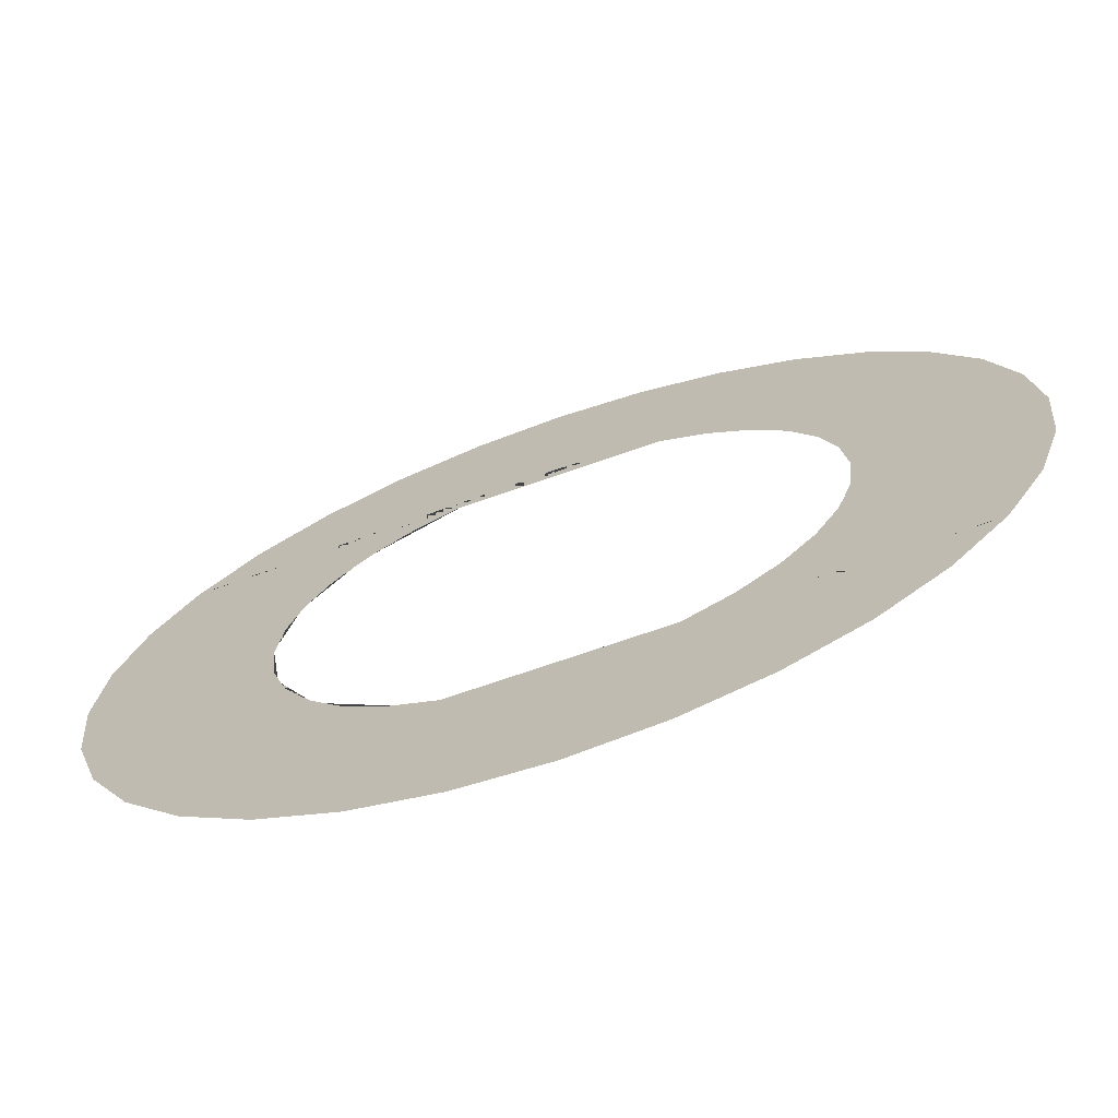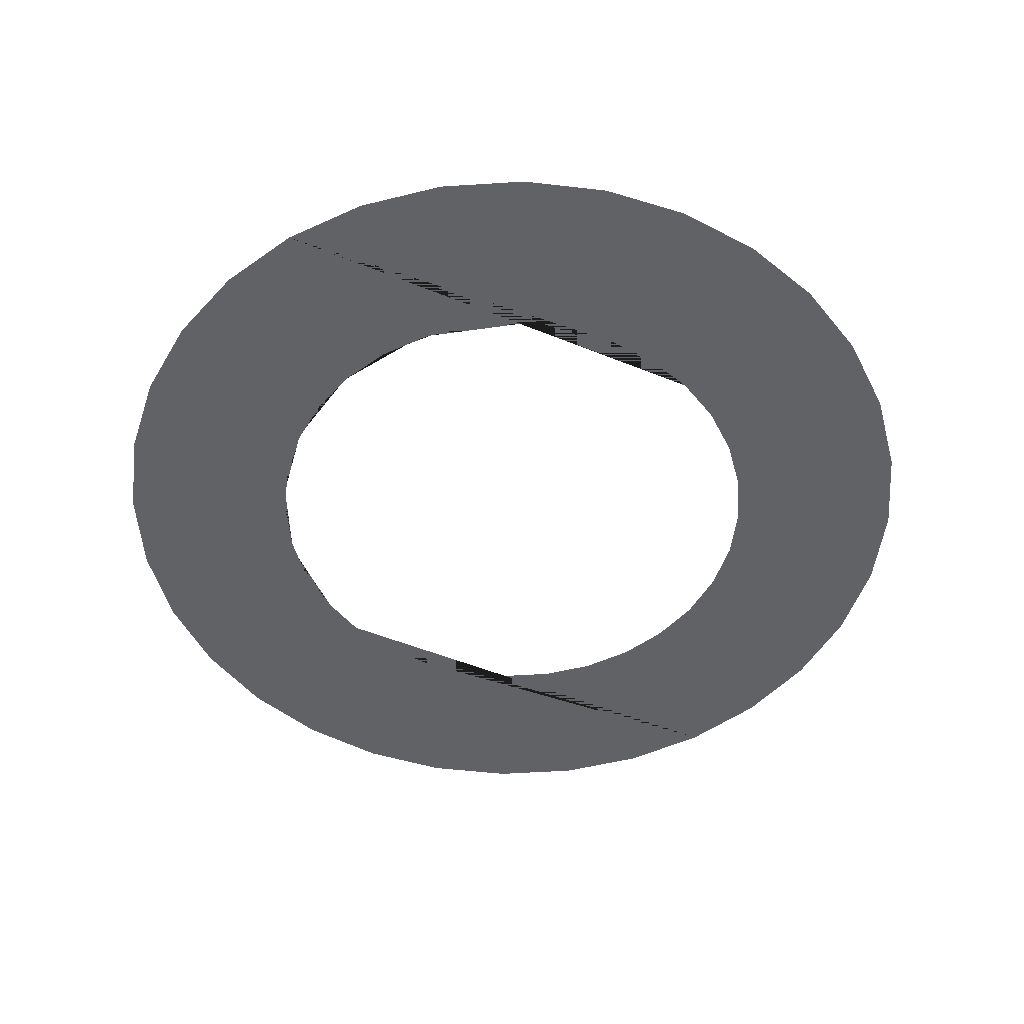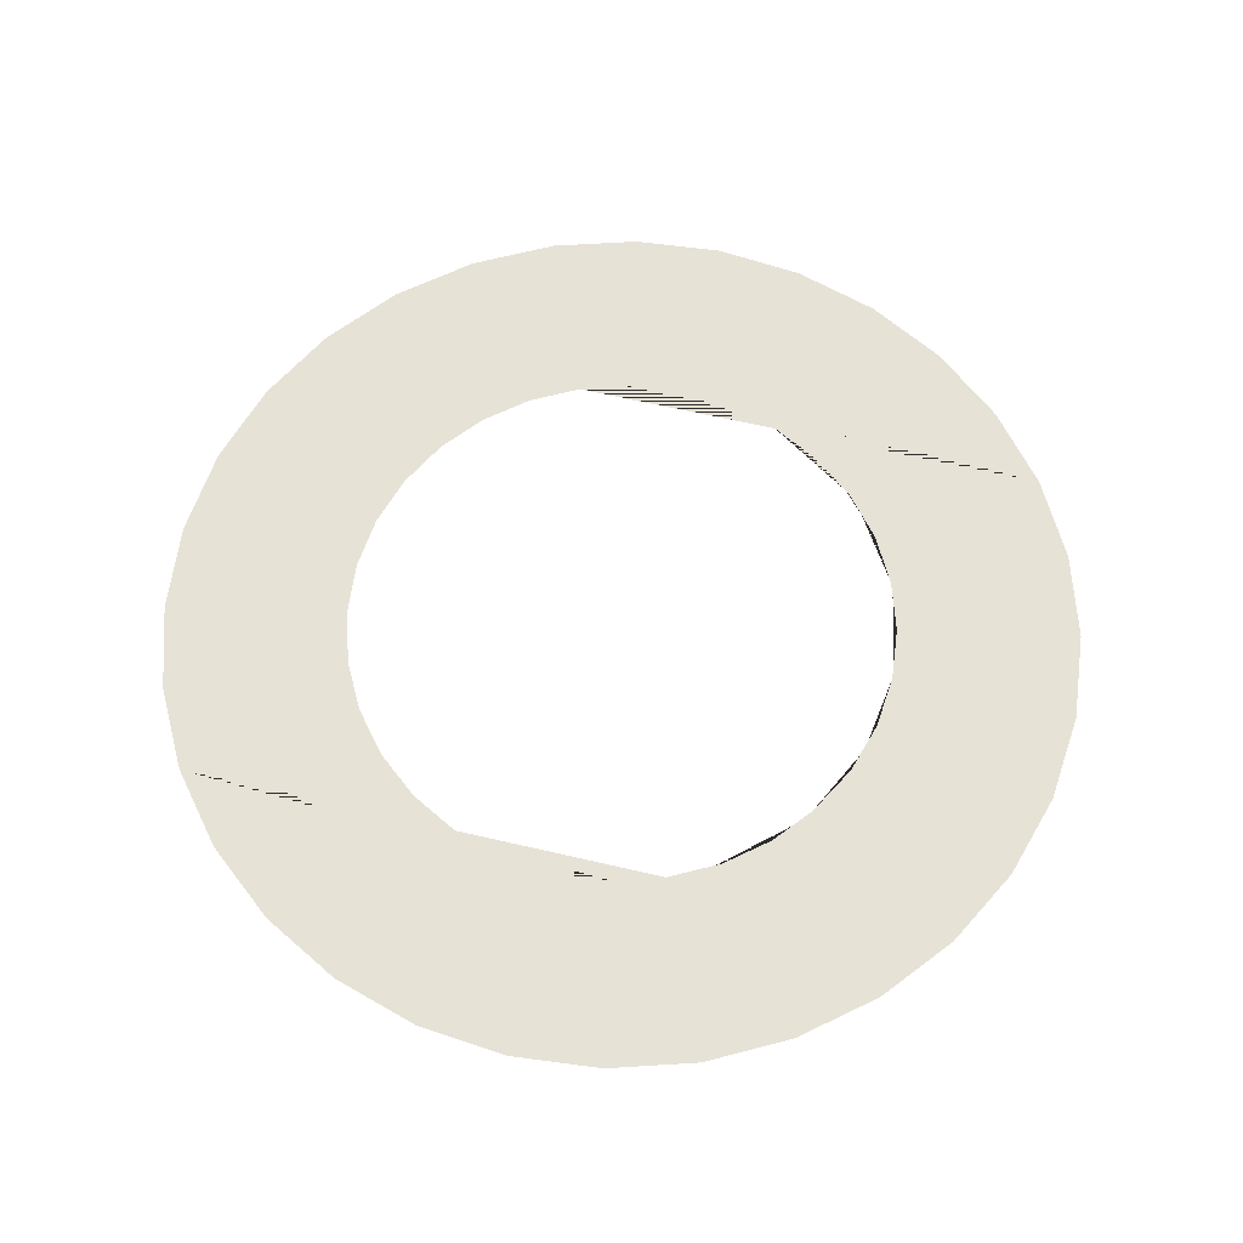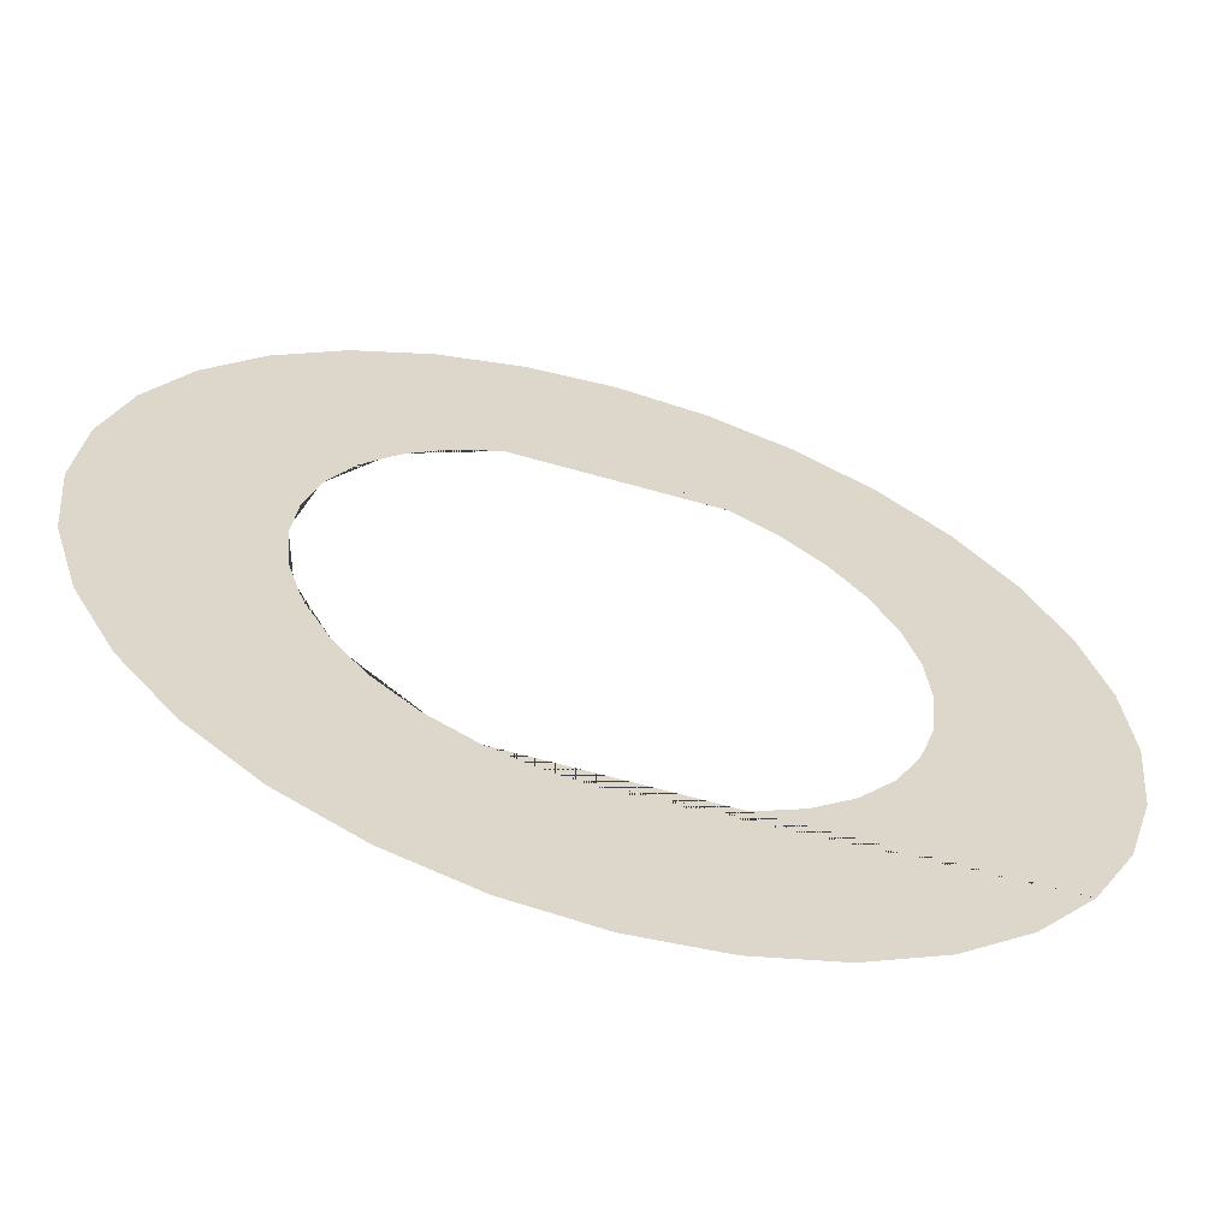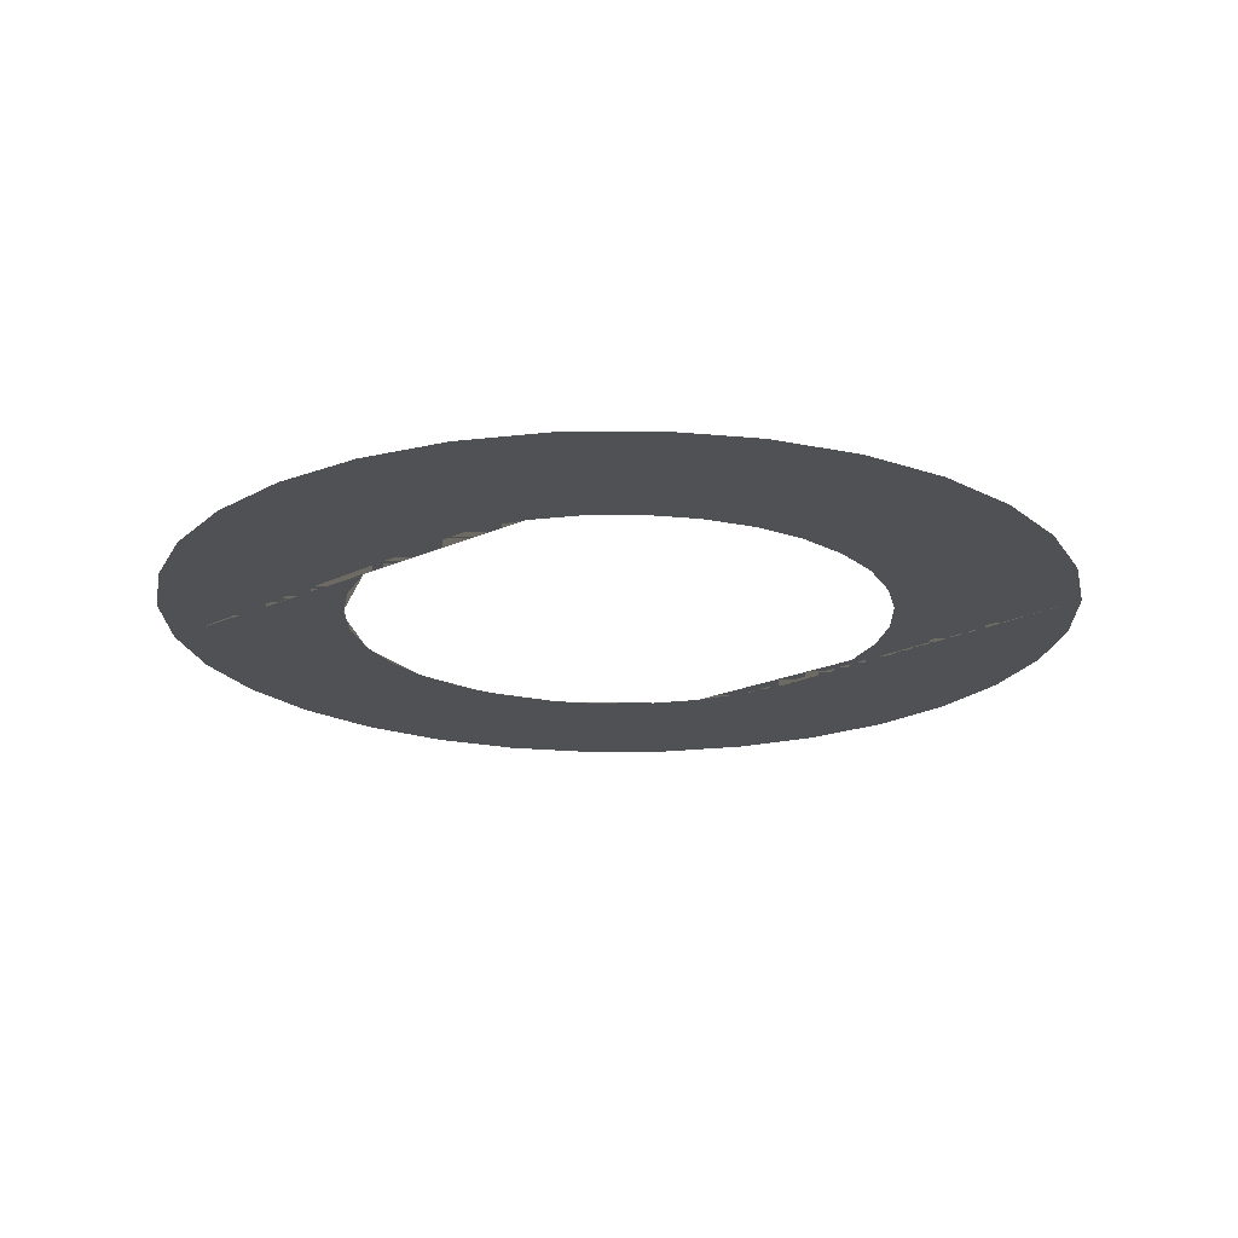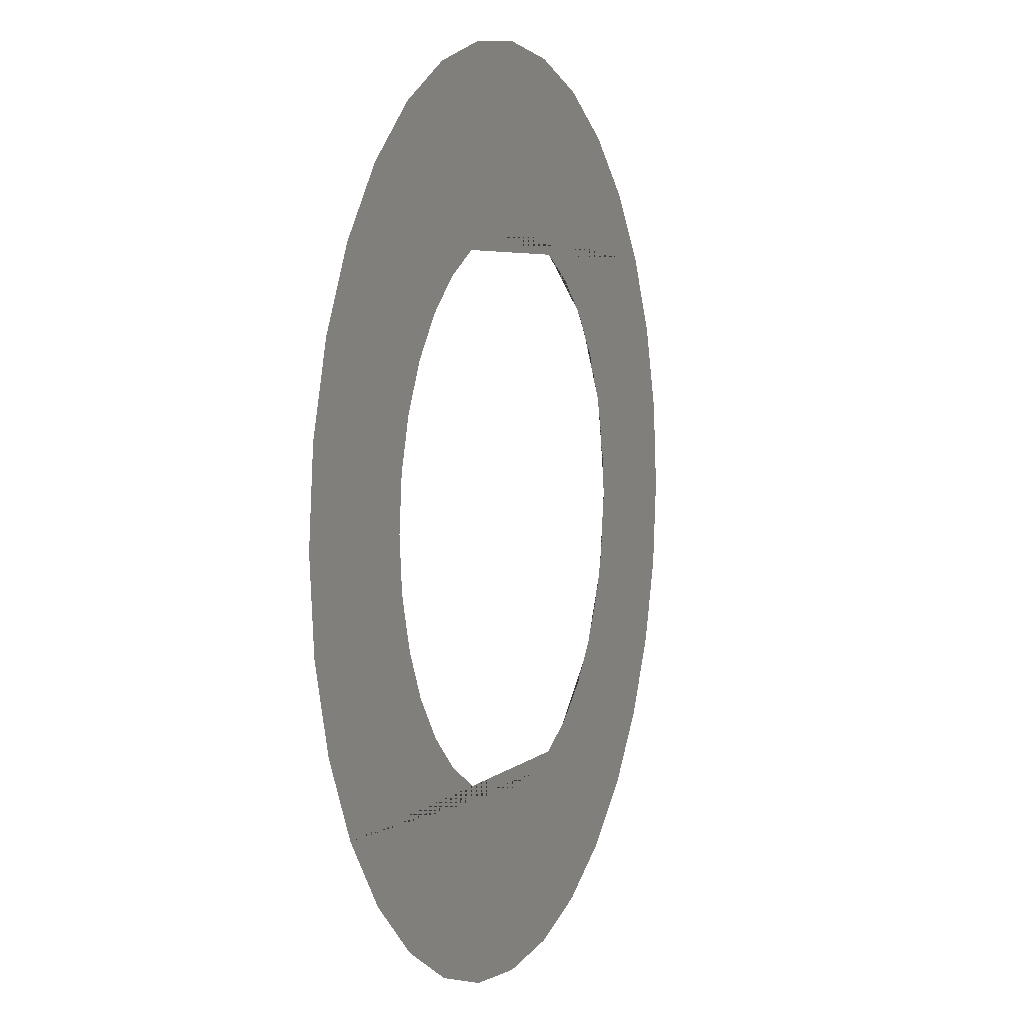
<metadata>
{"format":"obj","ext":"obj","renderer":"f3d","projection":"perspective","resolution":1024,"background":"white","views":[{"elev":-70.9,"azim":-160.8,"up":"+Y"},{"elev":-50.7,"azim":155.9,"up":"+Z"},{"elev":63.7,"azim":13.3,"up":"+Z"},{"elev":-61.7,"azim":163.7,"up":"+Y"},{"elev":-20.0,"azim":-139.5,"up":"+Z"},{"elev":4.4,"azim":-68.8,"up":"+Y"}]}
</metadata>
<code>
o Circle_Circle.001
v -0.3827 0.9239 0
v -0.1951 0.9808 0
v 0.3827 0.9239 0
v -0.5556 0.8315 0
v 0 1 0
v 0.1951 0.9808 0
v -0.7071 0.7071 0
v 0.7071 0.7071 0
v -0.8315 0.5556 0
v 0.8315 0.5556 -0
v 0.2255 0.5556 0
v 0.1171 0.5885 0
v 0 0.6 0
v -0.1171 0.5885 0
v -0.2296 0.5543 0
v 0.9239 0.3827 -0
v 0.4137 0.4329 0
v 0.3333 0.4989 0
v -0.3213 0.5053 0
v -0.9239 0.3827 0
v -0.3333 0.4989 0
v -0.4243 0.4243 0
v -0.4584 0.3827 0
v 0.4584 0.3827 -0
v 0.9808 0.1951 -0
v 0.5543 0.2296 -0
v 0.4989 0.3333 -0
v 0.4243 0.4243 0
v -0.4989 0.3333 0
v -0.9808 0.1951 0
v -0.5543 0.2296 0
v -0.5648 0.1951 0
v 0.5648 0.1951 -0
v 1 1e-06 -0
v 0.5961 0.03978 -0
v 0.5885 0.1171 -0
v -0.5769 0.1553 0
v -1 0 0
v -0.5885 0.1171 0
v -0.6 0 0
v 0.6 1e-06 -0
v 0.9808 -0.1951 -0
v 0.5769 -0.1553 -0
v 0.5885 -0.1171 -0
v -0.5961 -0.03978 0
v -0.9808 -0.1951 0
v -0.5885 -0.1171 0
v -0.5648 -0.1951 0
v 0.5648 -0.1951 -0
v 0.9239 -0.3827 -0
v 0.4932 -0.3403 -0
v 0.5543 -0.2296 -0
v -0.5501 -0.2375 0
v -0.9239 -0.3827 0
v -0.4989 -0.3333 0
v -0.4584 -0.3827 0
v 0.4584 -0.3827 -0
v 0.8315 -0.5556 -0
v 0.3213 -0.5053 -0
v 0.3333 -0.4989 -0
v 0.4243 -0.4243 -0
v -0.4243 -0.4243 0
v -0.4137 -0.4329 -0
v -0.8315 -0.5556 0
v -0.3333 -0.4989 -0
v -0.2296 -0.5543 -0
v -0.1171 -0.5885 -0
v -0 -0.6 -0
v 0.1171 -0.5885 -0
v 0.2255 -0.5556 -0
v 0.7071 -0.7071 -0
v -0.7071 -0.7071 0
v 0.5556 -0.8315 -0
v -0.5556 -0.8315 -0
v 0.3827 -0.9239 -0
v -0.3827 -0.9239 -0
v -0.1951 -0.9808 -0
v 0.1951 -0.9808 -0
v -0 -1 -0
v 0.5556 0.8315 0
f 1 2 3
f 4 1 3
f 2 5 6 3
f 7 4 8
f 9 7 8
f 10 11 12 13 14 15 9 8
f 11 10 16 17 18
f 9 15 19
f 20 9 19 21 22 23
f 24 16 25 26 27
f 17 16 24 28
f 20 23 29
f 30 20 29 31 32
f 33 25 34 35 36
f 26 25 33
f 30 32 37
f 38 30 37 39 40
f 41 34 42 43 44
f 35 34 41
f 38 40 45
f 46 38 45 47 48
f 49 42 50 51 52
f 43 42 49
f 46 48 53
f 54 46 53 55 56
f 57 50 58 59 60 61
f 51 50 57
f 54 56 62 63
f 64 54 63 65 66
f 64 66 67 68 69 70 58 71
f 59 58 70
f 72 64 71
f 72 71 73
f 74 72 73
f 74 73 75
f 76 74 77
f 78 77 75
f 77 74 75
f 77 78 79
f 4 3 80 8

</code>
